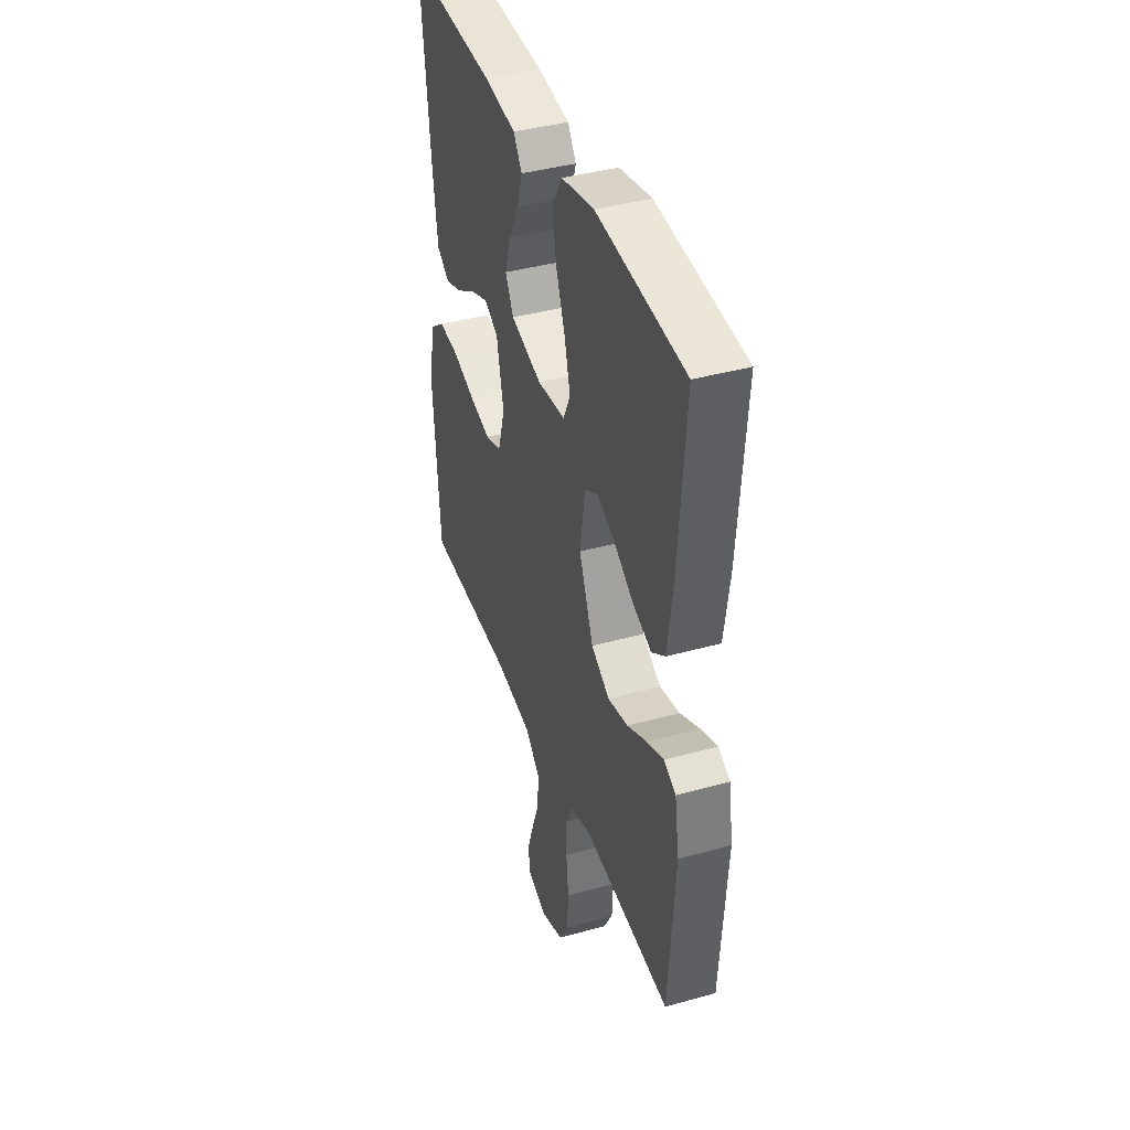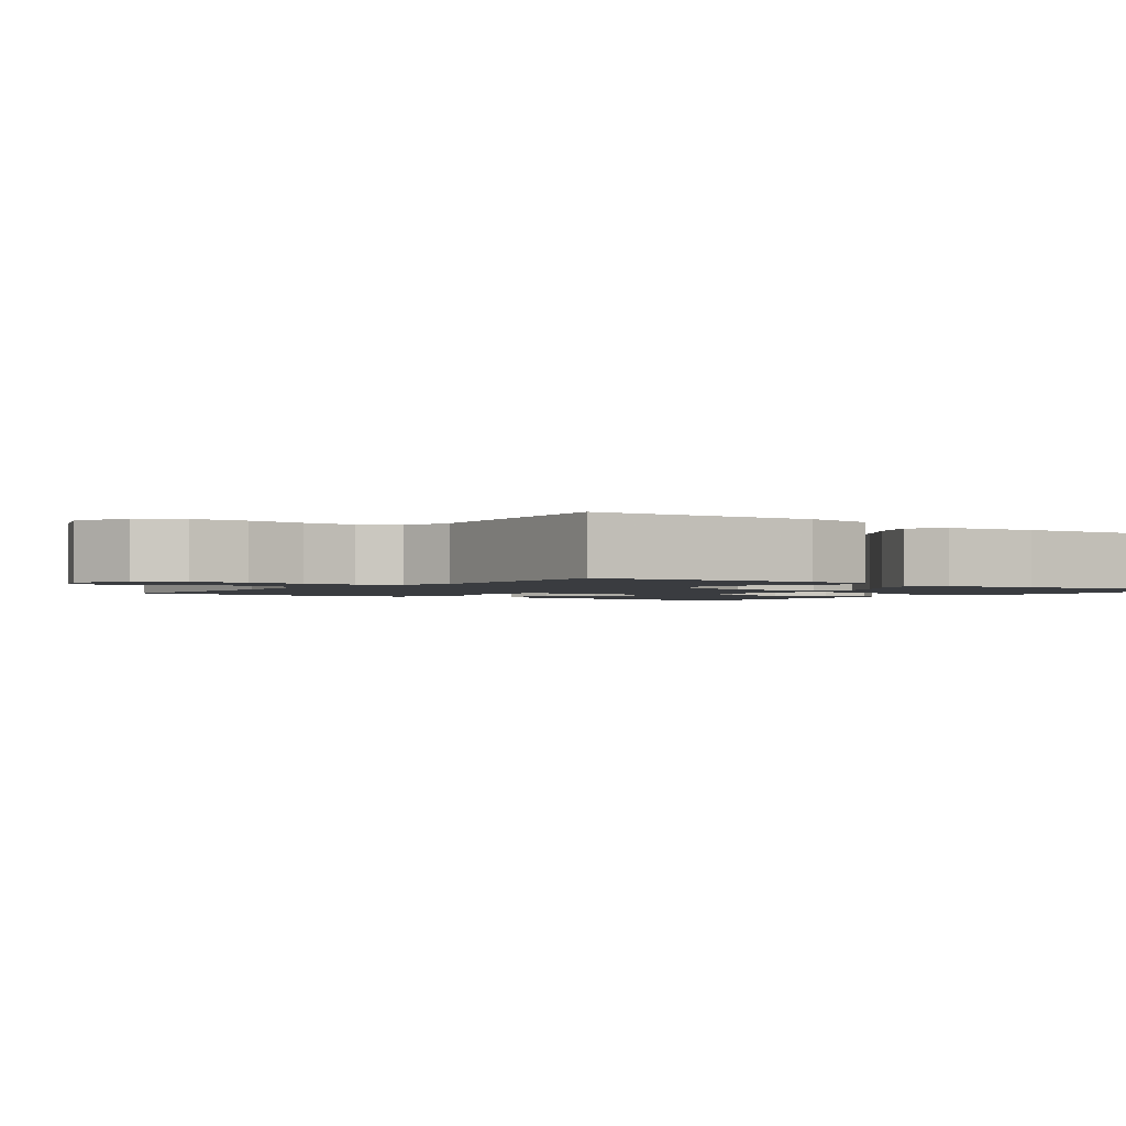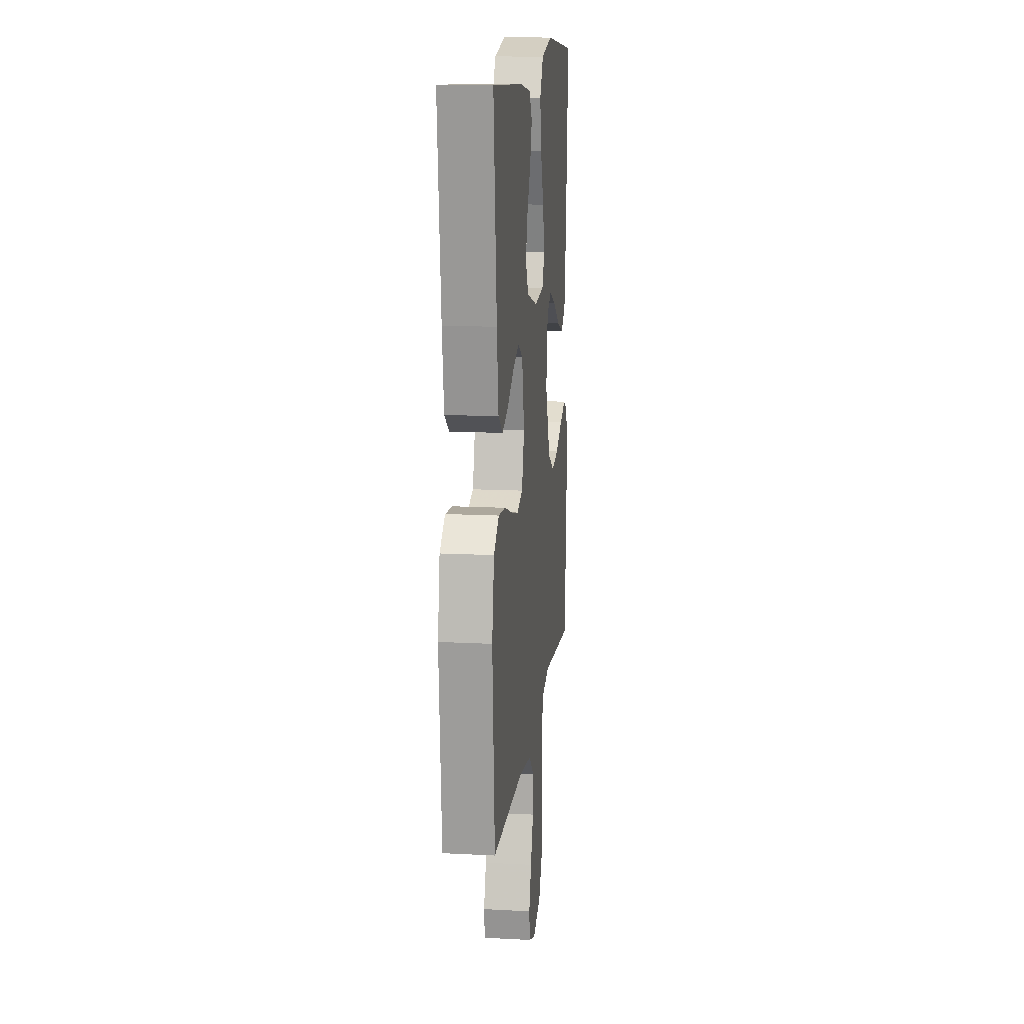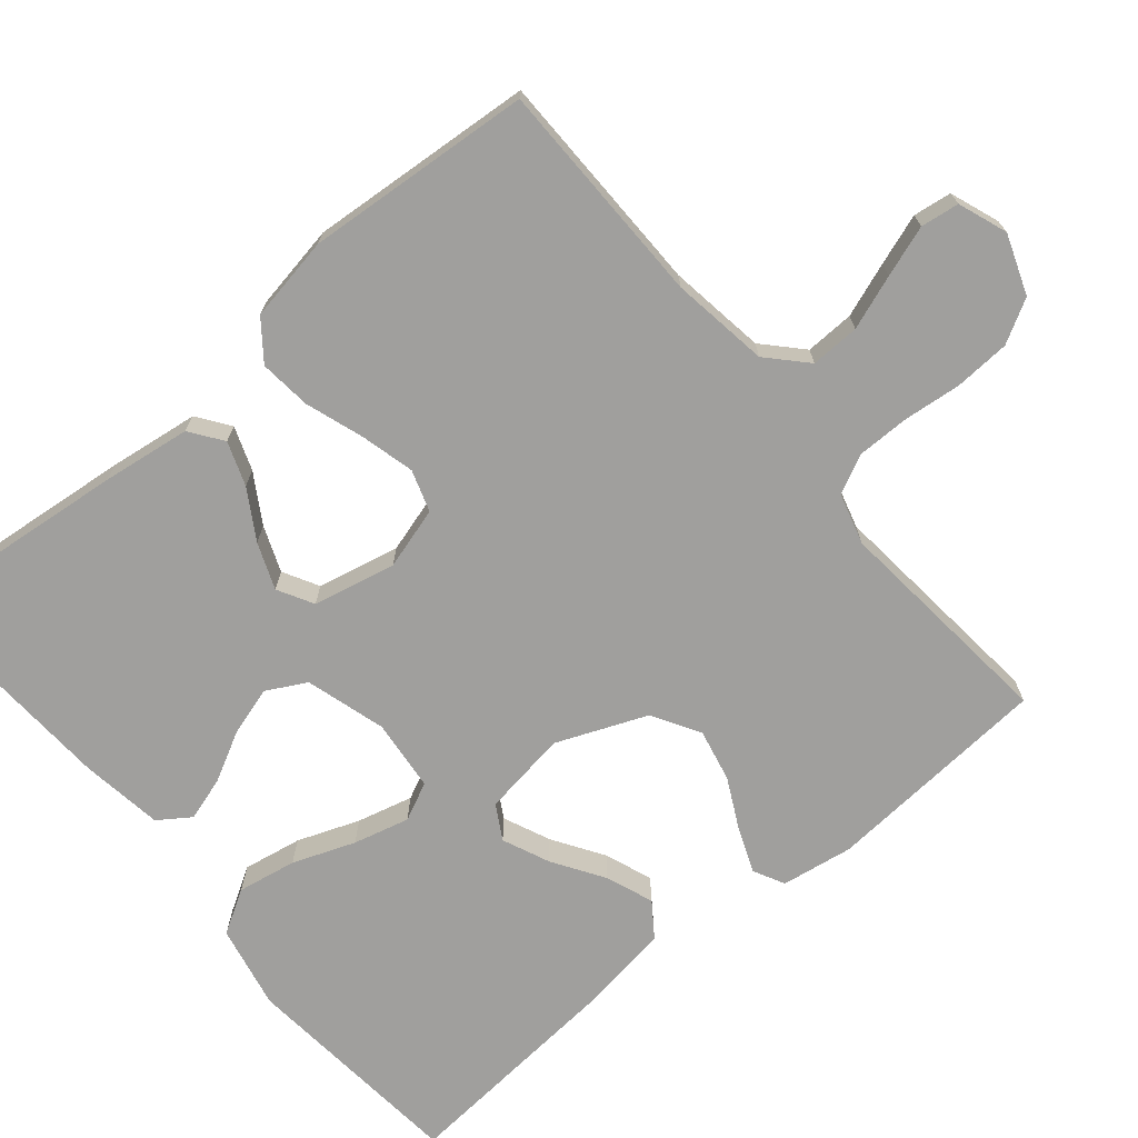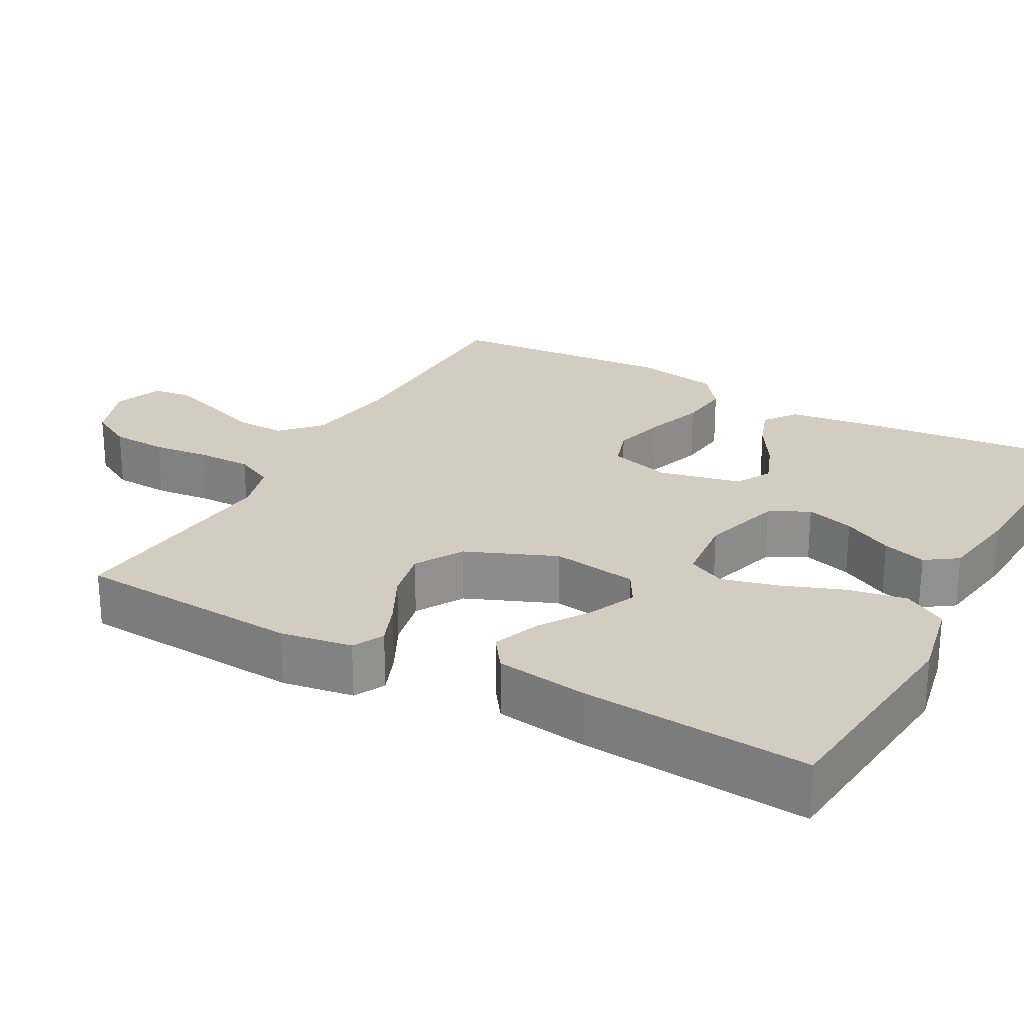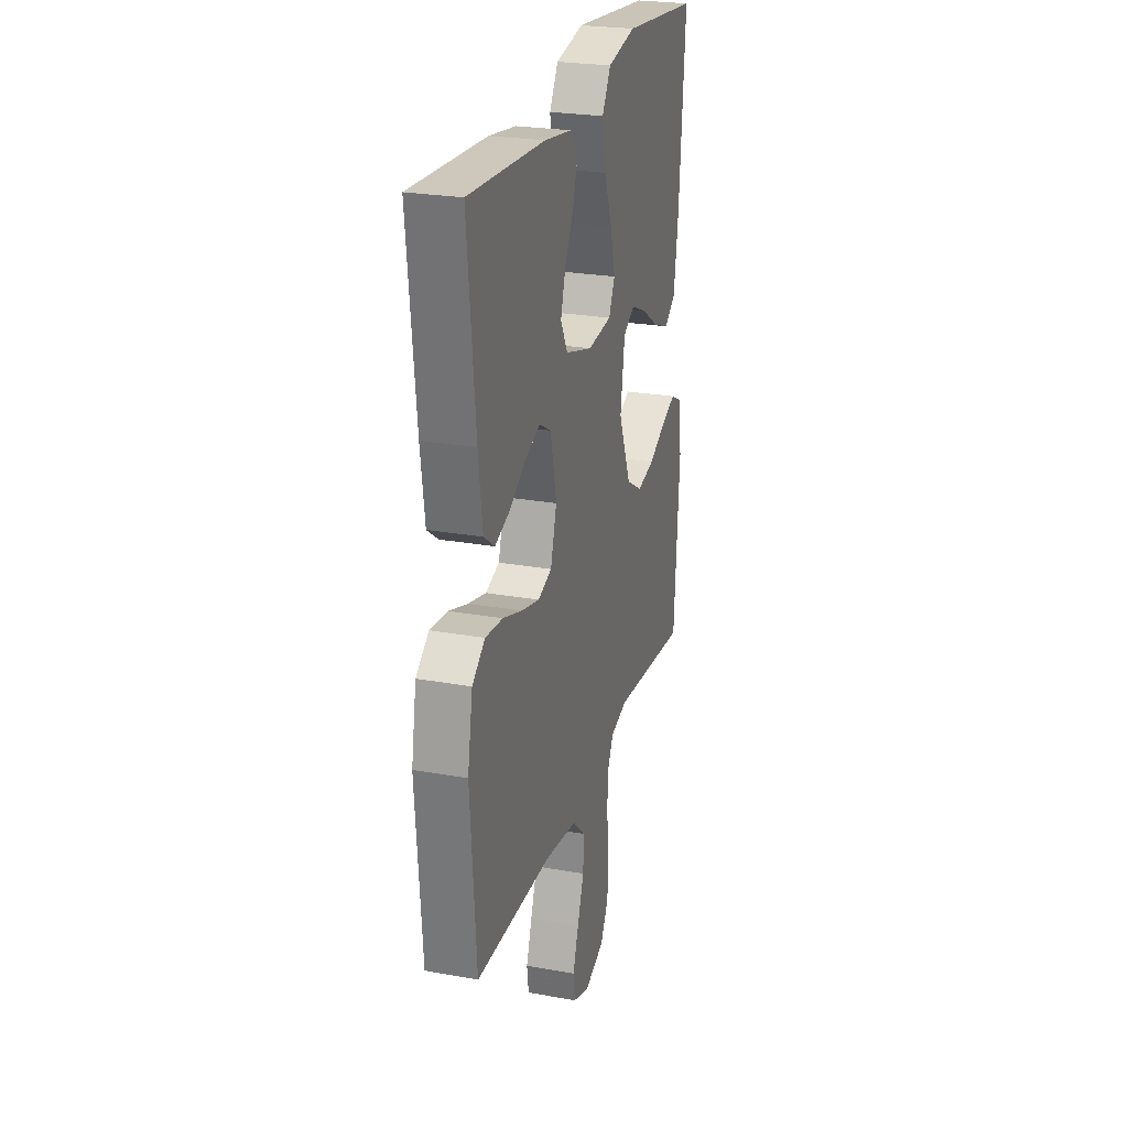
<metadata>
{"format":"obj","ext":"obj","renderer":"f3d","projection":"perspective","resolution":1024,"background":"white","views":[{"elev":40.1,"azim":-109.0,"up":"+Z"},{"elev":-1.8,"azim":-126.6,"up":"+Y"},{"elev":14.3,"azim":96.6,"up":"+Z"},{"elev":-71.4,"azim":129.9,"up":"+Y"},{"elev":24.6,"azim":-61.2,"up":"+Y"},{"elev":25.0,"azim":106.3,"up":"+Z"}]}
</metadata>
<code>
v 0.5 0.07 -0.5
v 0.2 0.07 -0.503
v 0.071 0.07 -0.522
v 0.021 0.07 -0.569
v 0.023 0.07 -0.634
v 0.049 0.07 -0.706
v 0.072 0.07 -0.773
v 0.065 0.07 -0.824
v 0 0.07 -0.848
v -0.079 0.07 -0.819
v -0.111 0.07 -0.762
v -0.115 0.07 -0.688
v -0.107 0.07 -0.611
v -0.107 0.07 -0.541
v -0.132 0.07 -0.49
v -0.2 0.07 -0.471
v -0.5 0.07 -0.5
v -0.521 0.07 -0.2
v -0.506 0.07 -0.105
v -0.465 0.07 -0.084
v -0.407 0.07 -0.107
v -0.34 0.07 -0.141
v -0.271 0.07 -0.156
v -0.208 0.07 -0.119
v -0.159 0.07 0
v -0.176 0.07 0.113
v -0.221 0.07 0.139
v -0.283 0.07 0.112
v -0.35 0.07 0.069
v -0.413 0.07 0.045
v -0.458 0.07 0.077
v -0.476 0.07 0.2
v -0.5 0.07 0.5
v -0.2 0.07 0.529
v -0.089 0.07 0.506
v -0.055 0.07 0.449
v -0.069 0.07 0.371
v -0.1 0.07 0.289
v -0.119 0.07 0.215
v -0.095 0.07 0.165
v 0 0.07 0.155
v 0.106 0.07 0.186
v 0.134 0.07 0.238
v 0.115 0.07 0.302
v 0.08 0.07 0.368
v 0.062 0.07 0.426
v 0.091 0.07 0.468
v 0.2 0.07 0.484
v 0.5 0.07 0.5
v 0.469 0.07 0.2
v 0.453 0.07 0.082
v 0.41 0.07 0.051
v 0.352 0.07 0.072
v 0.288 0.07 0.111
v 0.227 0.07 0.135
v 0.18 0.07 0.109
v 0.156 0.07 0
v 0.18 0.07 -0.082
v 0.235 0.07 -0.1
v 0.306 0.07 -0.082
v 0.383 0.07 -0.056
v 0.452 0.07 -0.049
v 0.503 0.07 -0.088
v 0.523 0.07 -0.2
v 0.5 0 -0.5
v 0.2 0 -0.503
v 0.071 0 -0.522
v 0.021 0 -0.569
v 0.023 0 -0.634
v 0.049 0 -0.706
v 0.072 0 -0.773
v 0.065 0 -0.824
v 0 0 -0.848
v -0.079 0 -0.819
v -0.111 0 -0.762
v -0.115 0 -0.688
v -0.107 0 -0.611
v -0.107 0 -0.541
v -0.132 0 -0.49
v -0.2 0 -0.471
v -0.5 0 -0.5
v -0.521 0 -0.2
v -0.506 0 -0.105
v -0.465 0 -0.084
v -0.407 0 -0.107
v -0.34 0 -0.141
v -0.271 0 -0.156
v -0.208 0 -0.119
v -0.159 0 0
v -0.176 0 0.113
v -0.221 0 0.139
v -0.283 0 0.112
v -0.35 0 0.069
v -0.413 0 0.045
v -0.458 0 0.077
v -0.476 0 0.2
v -0.5 0 0.5
v -0.2 0 0.529
v -0.089 0 0.506
v -0.055 0 0.449
v -0.069 0 0.371
v -0.1 0 0.289
v -0.119 0 0.215
v -0.095 0 0.165
v 0 0 0.155
v 0.106 0 0.186
v 0.134 0 0.238
v 0.115 0 0.302
v 0.08 0 0.368
v 0.062 0 0.426
v 0.091 0 0.468
v 0.2 0 0.484
v 0.5 0 0.5
v 0.469 0 0.2
v 0.453 0 0.082
v 0.41 0 0.051
v 0.352 0 0.072
v 0.288 0 0.111
v 0.227 0 0.135
v 0.18 0 0.109
v 0.156 0 0
v 0.18 0 -0.082
v 0.235 0 -0.1
v 0.306 0 -0.082
v 0.383 0 -0.056
v 0.452 0 -0.049
v 0.503 0 -0.088
v 0.523 0 -0.2
f 63 64 1 2
f 60 61 62 63
f 59 60 63 2
f 58 59 2 3
f 57 58 3 4
f 56 57 4
f 51 52 53 54
f 51 54 55
f 50 51 55
f 49 50 55
f 48 49 55 56
f 44 45 46 47
f 43 44 47 48
f 35 36 37 38
f 35 38 39
f 34 35 39
f 33 34 39
f 32 33 39 40
f 28 29 30 31
f 27 28 31 32
f 19 20 21 22
f 19 22 23
f 16 17 18 19
f 15 16 19 23
f 14 15 23 24
f 10 11 12 13
f 10 13 14
f 9 10 14
f 5 6 7 8
f 5 8 9 14
f 43 48 56 4
f 27 32 40 41
f 26 27 41
f 25 26 41
f 25 41 42
f 24 25 42
f 4 5 14 24
f 4 24 42
f 4 42 43
f 66 65 128 127
f 127 126 125 124
f 66 127 124 123
f 67 66 123 122
f 68 67 122 121
f 68 121 120
f 118 117 116 115
f 119 118 115
f 119 115 114
f 119 114 113
f 120 119 113 112
f 111 110 109 108
f 112 111 108 107
f 102 101 100 99
f 103 102 99
f 103 99 98
f 103 98 97
f 104 103 97 96
f 95 94 93 92
f 96 95 92 91
f 86 85 84 83
f 87 86 83
f 83 82 81 80
f 87 83 80 79
f 88 87 79 78
f 77 76 75 74
f 78 77 74
f 78 74 73
f 72 71 70 69
f 78 73 72 69
f 68 120 112 107
f 105 104 96 91
f 105 91 90
f 105 90 89
f 106 105 89
f 106 89 88
f 88 78 69 68
f 106 88 68
f 107 106 68
f 1 65 66 2
f 2 66 67 3
f 3 67 68 4
f 4 68 69 5
f 5 69 70 6
f 6 70 71 7
f 7 71 72 8
f 8 72 73 9
f 9 73 74 10
f 10 74 75 11
f 11 75 76 12
f 12 76 77 13
f 13 77 78 14
f 14 78 79 15
f 15 79 80 16
f 16 80 81 17
f 17 81 82 18
f 18 82 83 19
f 19 83 84 20
f 20 84 85 21
f 21 85 86 22
f 22 86 87 23
f 23 87 88 24
f 24 88 89 25
f 25 89 90 26
f 26 90 91 27
f 27 91 92 28
f 28 92 93 29
f 29 93 94 30
f 30 94 95 31
f 31 95 96 32
f 32 96 97 33
f 33 97 98 34
f 34 98 99 35
f 35 99 100 36
f 36 100 101 37
f 37 101 102 38
f 38 102 103 39
f 39 103 104 40
f 40 104 105 41
f 41 105 106 42
f 42 106 107 43
f 43 107 108 44
f 44 108 109 45
f 45 109 110 46
f 46 110 111 47
f 47 111 112 48
f 48 112 113 49
f 49 113 114 50
f 50 114 115 51
f 51 115 116 52
f 52 116 117 53
f 53 117 118 54
f 54 118 119 55
f 55 119 120 56
f 56 120 121 57
f 57 121 122 58
f 58 122 123 59
f 59 123 124 60
f 60 124 125 61
f 61 125 126 62
f 62 126 127 63
f 63 127 128 64
f 64 128 65 1

</code>
